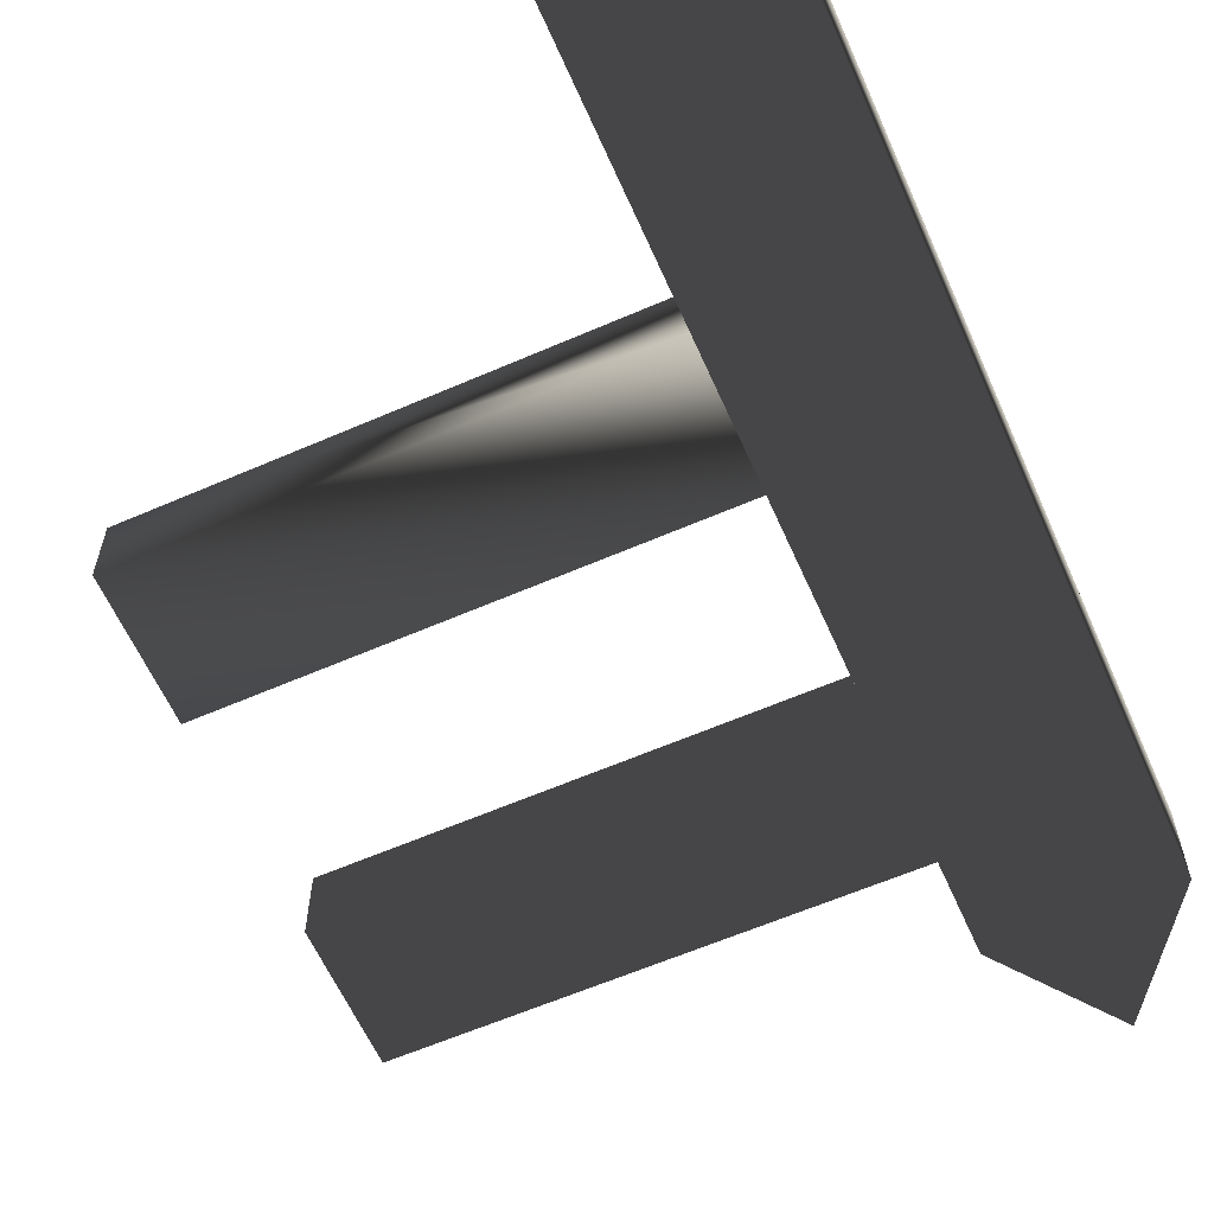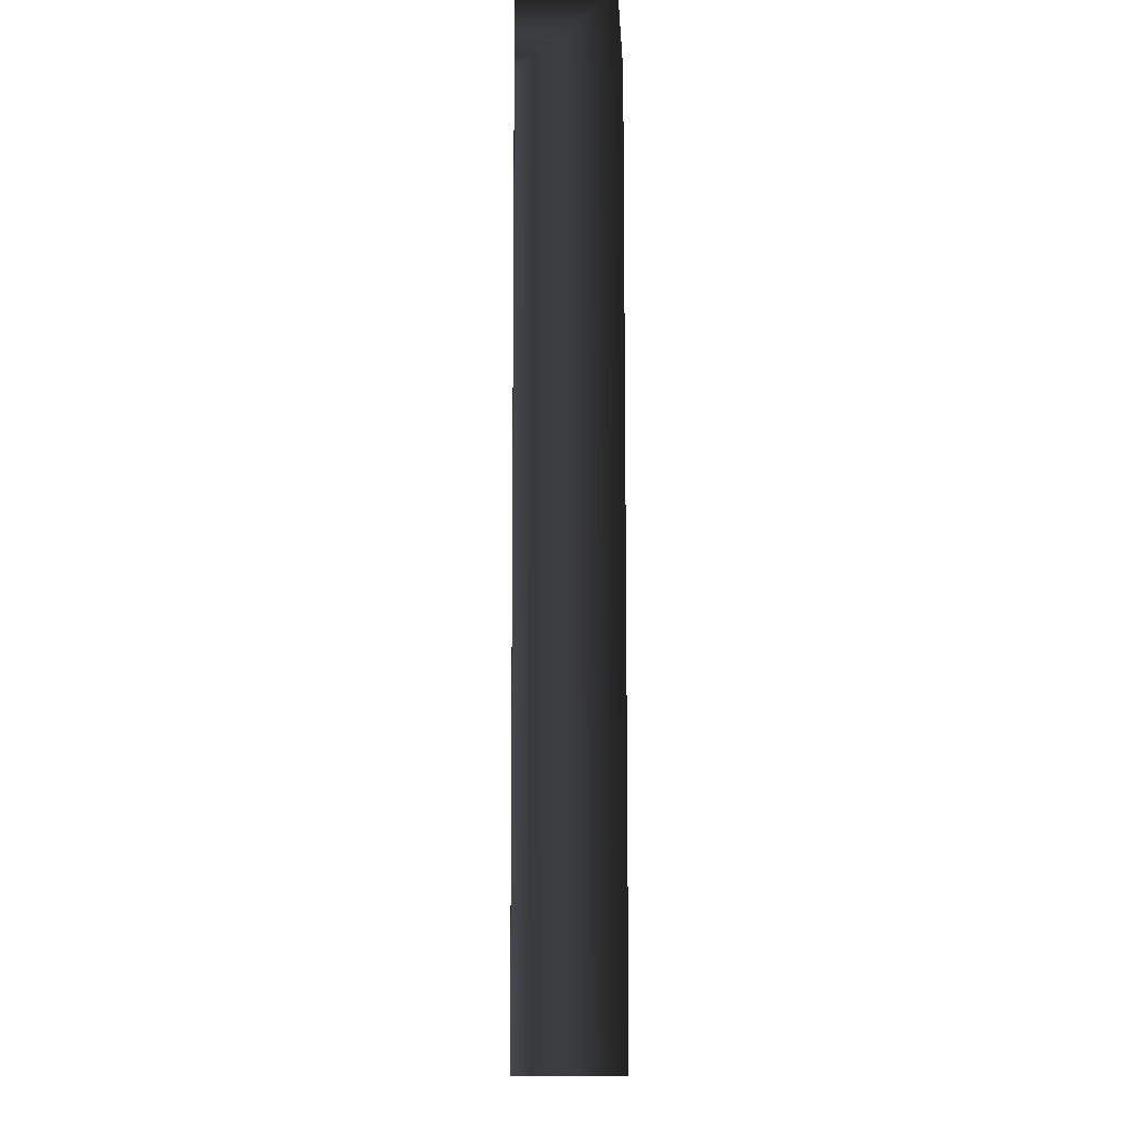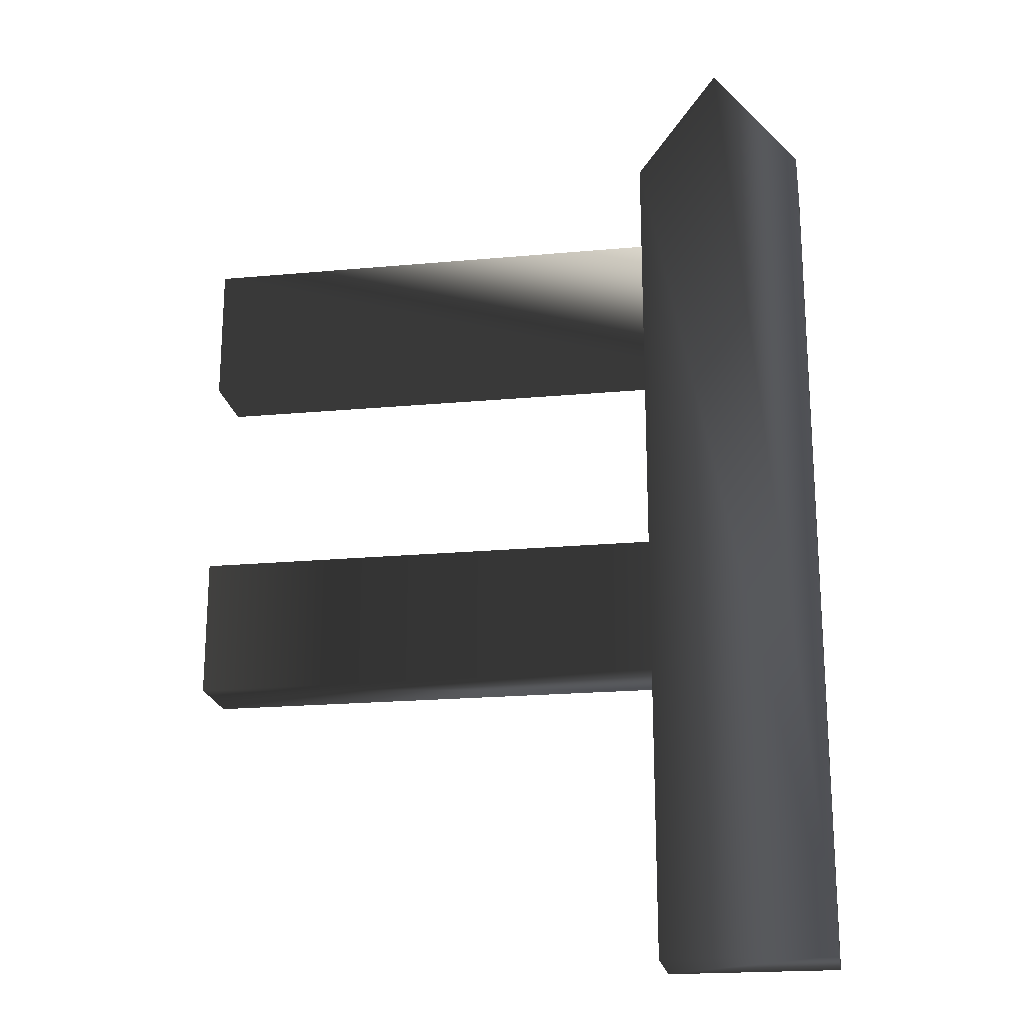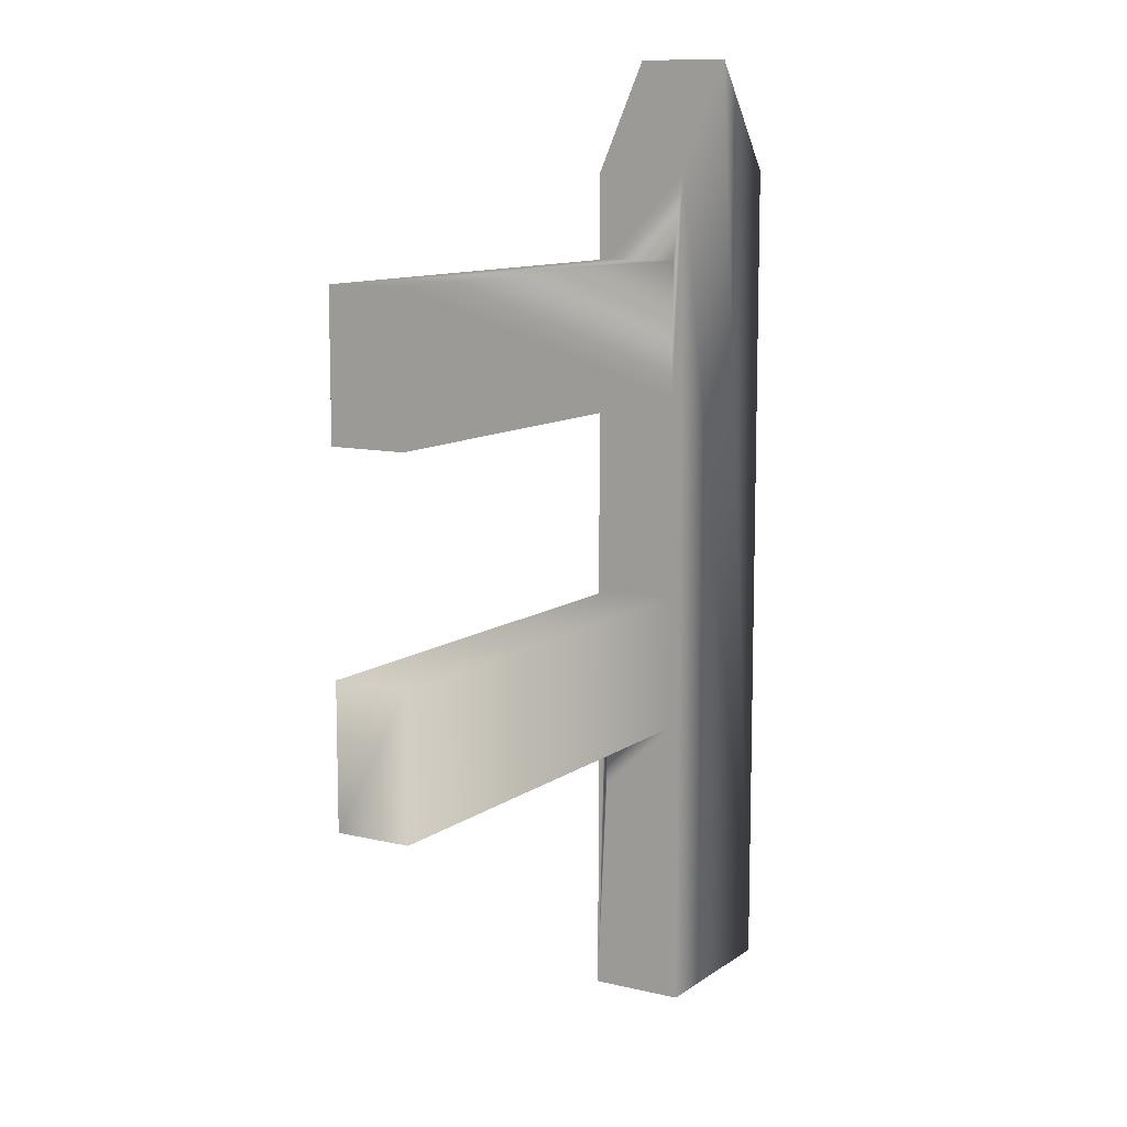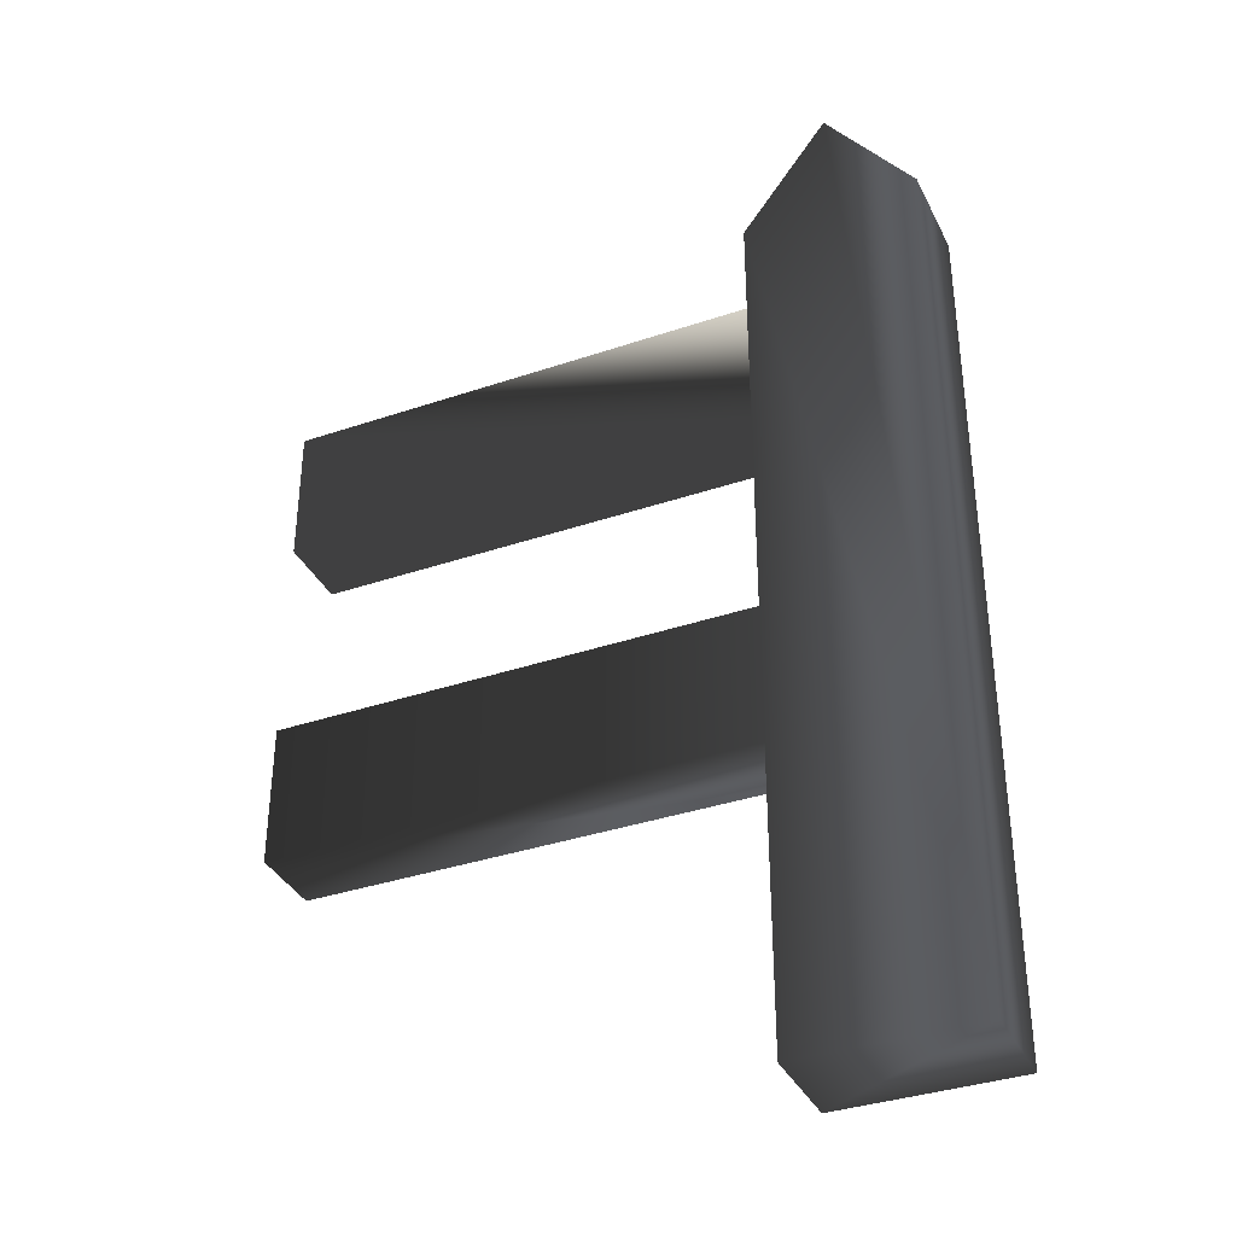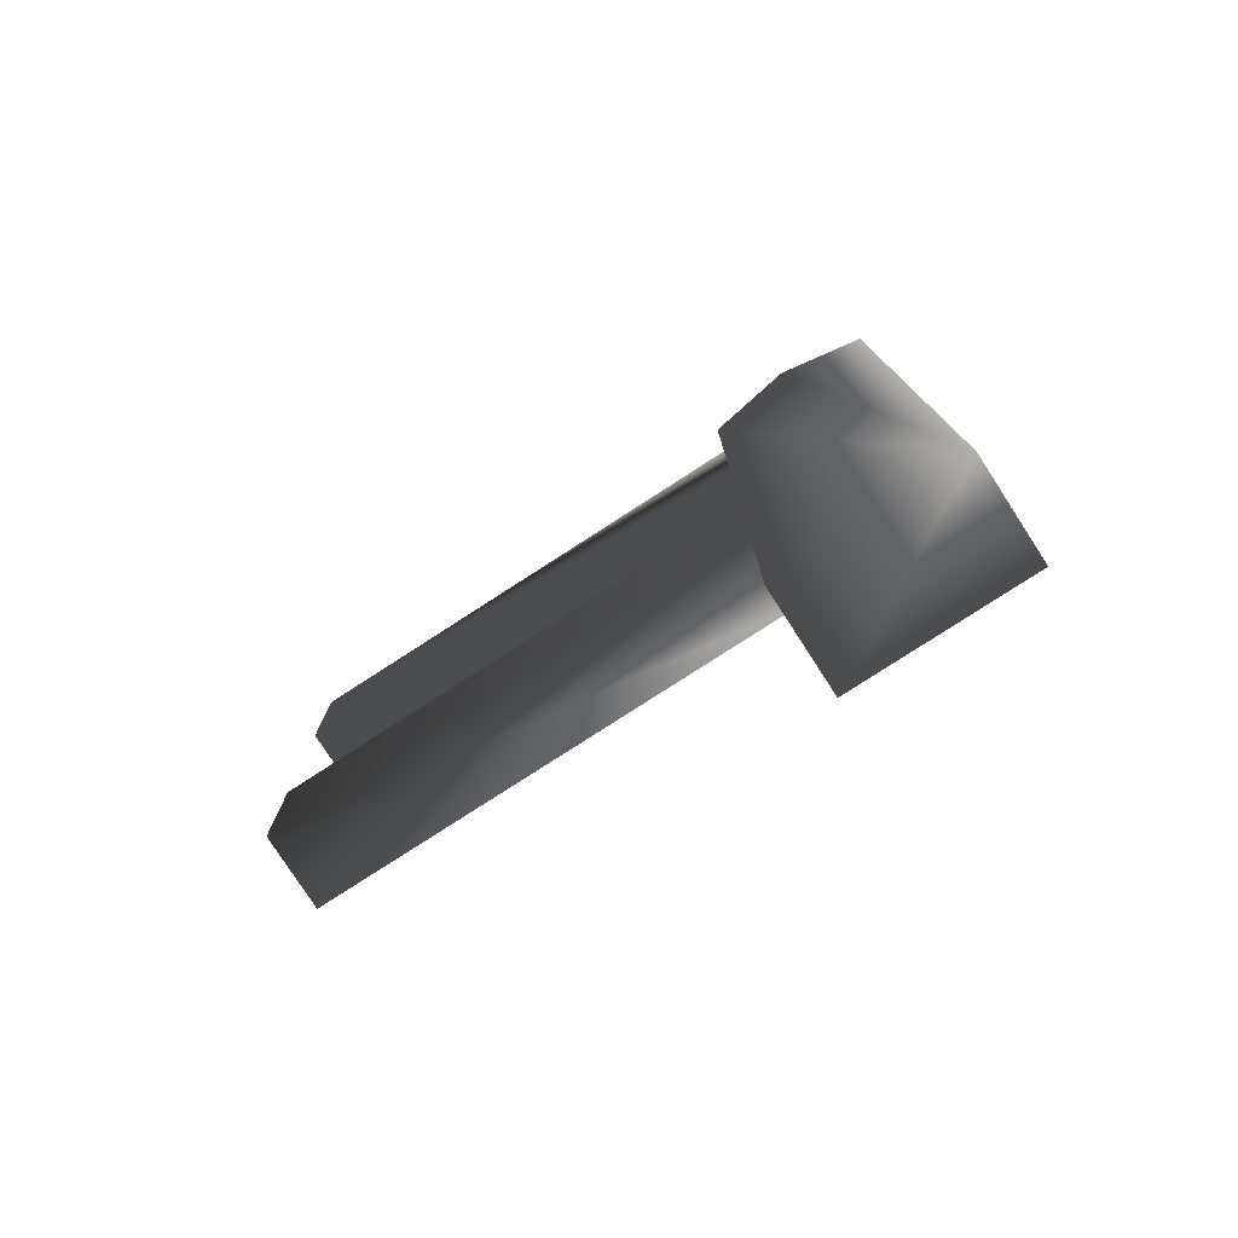
<metadata>
{"format":"obj","ext":"obj","renderer":"f3d","projection":"perspective","resolution":1024,"background":"white","views":[{"elev":-61.2,"azim":23.9,"up":"+Z"},{"elev":-11.4,"azim":88.7,"up":"+Y"},{"elev":-20.7,"azim":9.4,"up":"+Y"},{"elev":10.5,"azim":-58.9,"up":"+Y"},{"elev":-36.3,"azim":23.9,"up":"+Y"},{"elev":-78.6,"azim":32.9,"up":"+Y"}]}
</metadata>
<code>
g fence02
v -70.78 80.96 -4.717
v -70.78 80.96 4.717
v -70.78 19.92 -4.717
v -70.78 19.92 4.717
v -70.78 37.42 -4.717
v -70.78 37.42 4.717
v -70.78 63.46 -4.717
v -70.78 63.46 4.717
v -10.79 37.42 4.717
v -10.79 37.42 -4.717
v -10.79 63.46 4.717
v -10.79 63.46 -4.717
v -10.79 80.96 -4.717
v -10.79 10.97 -4.717
v -10.79 19.92 4.717
v -10.79 19.92 -4.717
v 10.94 -17.19 6.038
v 10.94 91.93 6.038
v -10.79 -17.19 6.038
v -10.79 91.93 6.038
v -10.79 -17.19 -6.038
v -10.79 91.93 -6.038
v 10.94 -17.19 -6.038
v 10.94 91.93 -6.038
v 0.0867 106.3 6.038
v 0.0867 106.3 -6.038
v -10.79 10.97 4.717
v -10.79 80.96 4.717
f 9 15 19
f 22 20 25
f 21 14 16
f 11 9 19
f 15 27 19
f 17 19 21
f 12 13 22
f 11 12 10
f 20 28 11
f 17 25 20
f 17 18 25
f 21 10 12
f 22 26 23
f 24 18 17
f 26 24 23
f 28 13 1
f 18 24 26
f 27 14 21
f 21 16 10
f 15 16 14
f 13 28 20
f 13 12 7
f 16 15 4
f 15 9 6
f 9 10 5
f 10 16 3
f 12 11 8
f 11 28 2
f 1 7 8
f 3 4 6
f 26 22 25
f 20 11 19
f 23 17 21
f 9 11 10
f 19 17 20
f 22 21 12
f 21 22 23
f 23 24 17
f 2 28 1
f 25 18 26
f 19 27 21
f 27 15 14
f 22 13 20
f 1 13 7
f 3 16 4
f 4 15 6
f 6 9 5
f 5 10 3
f 7 12 8
f 8 11 2
f 2 1 8
f 5 3 6

</code>
